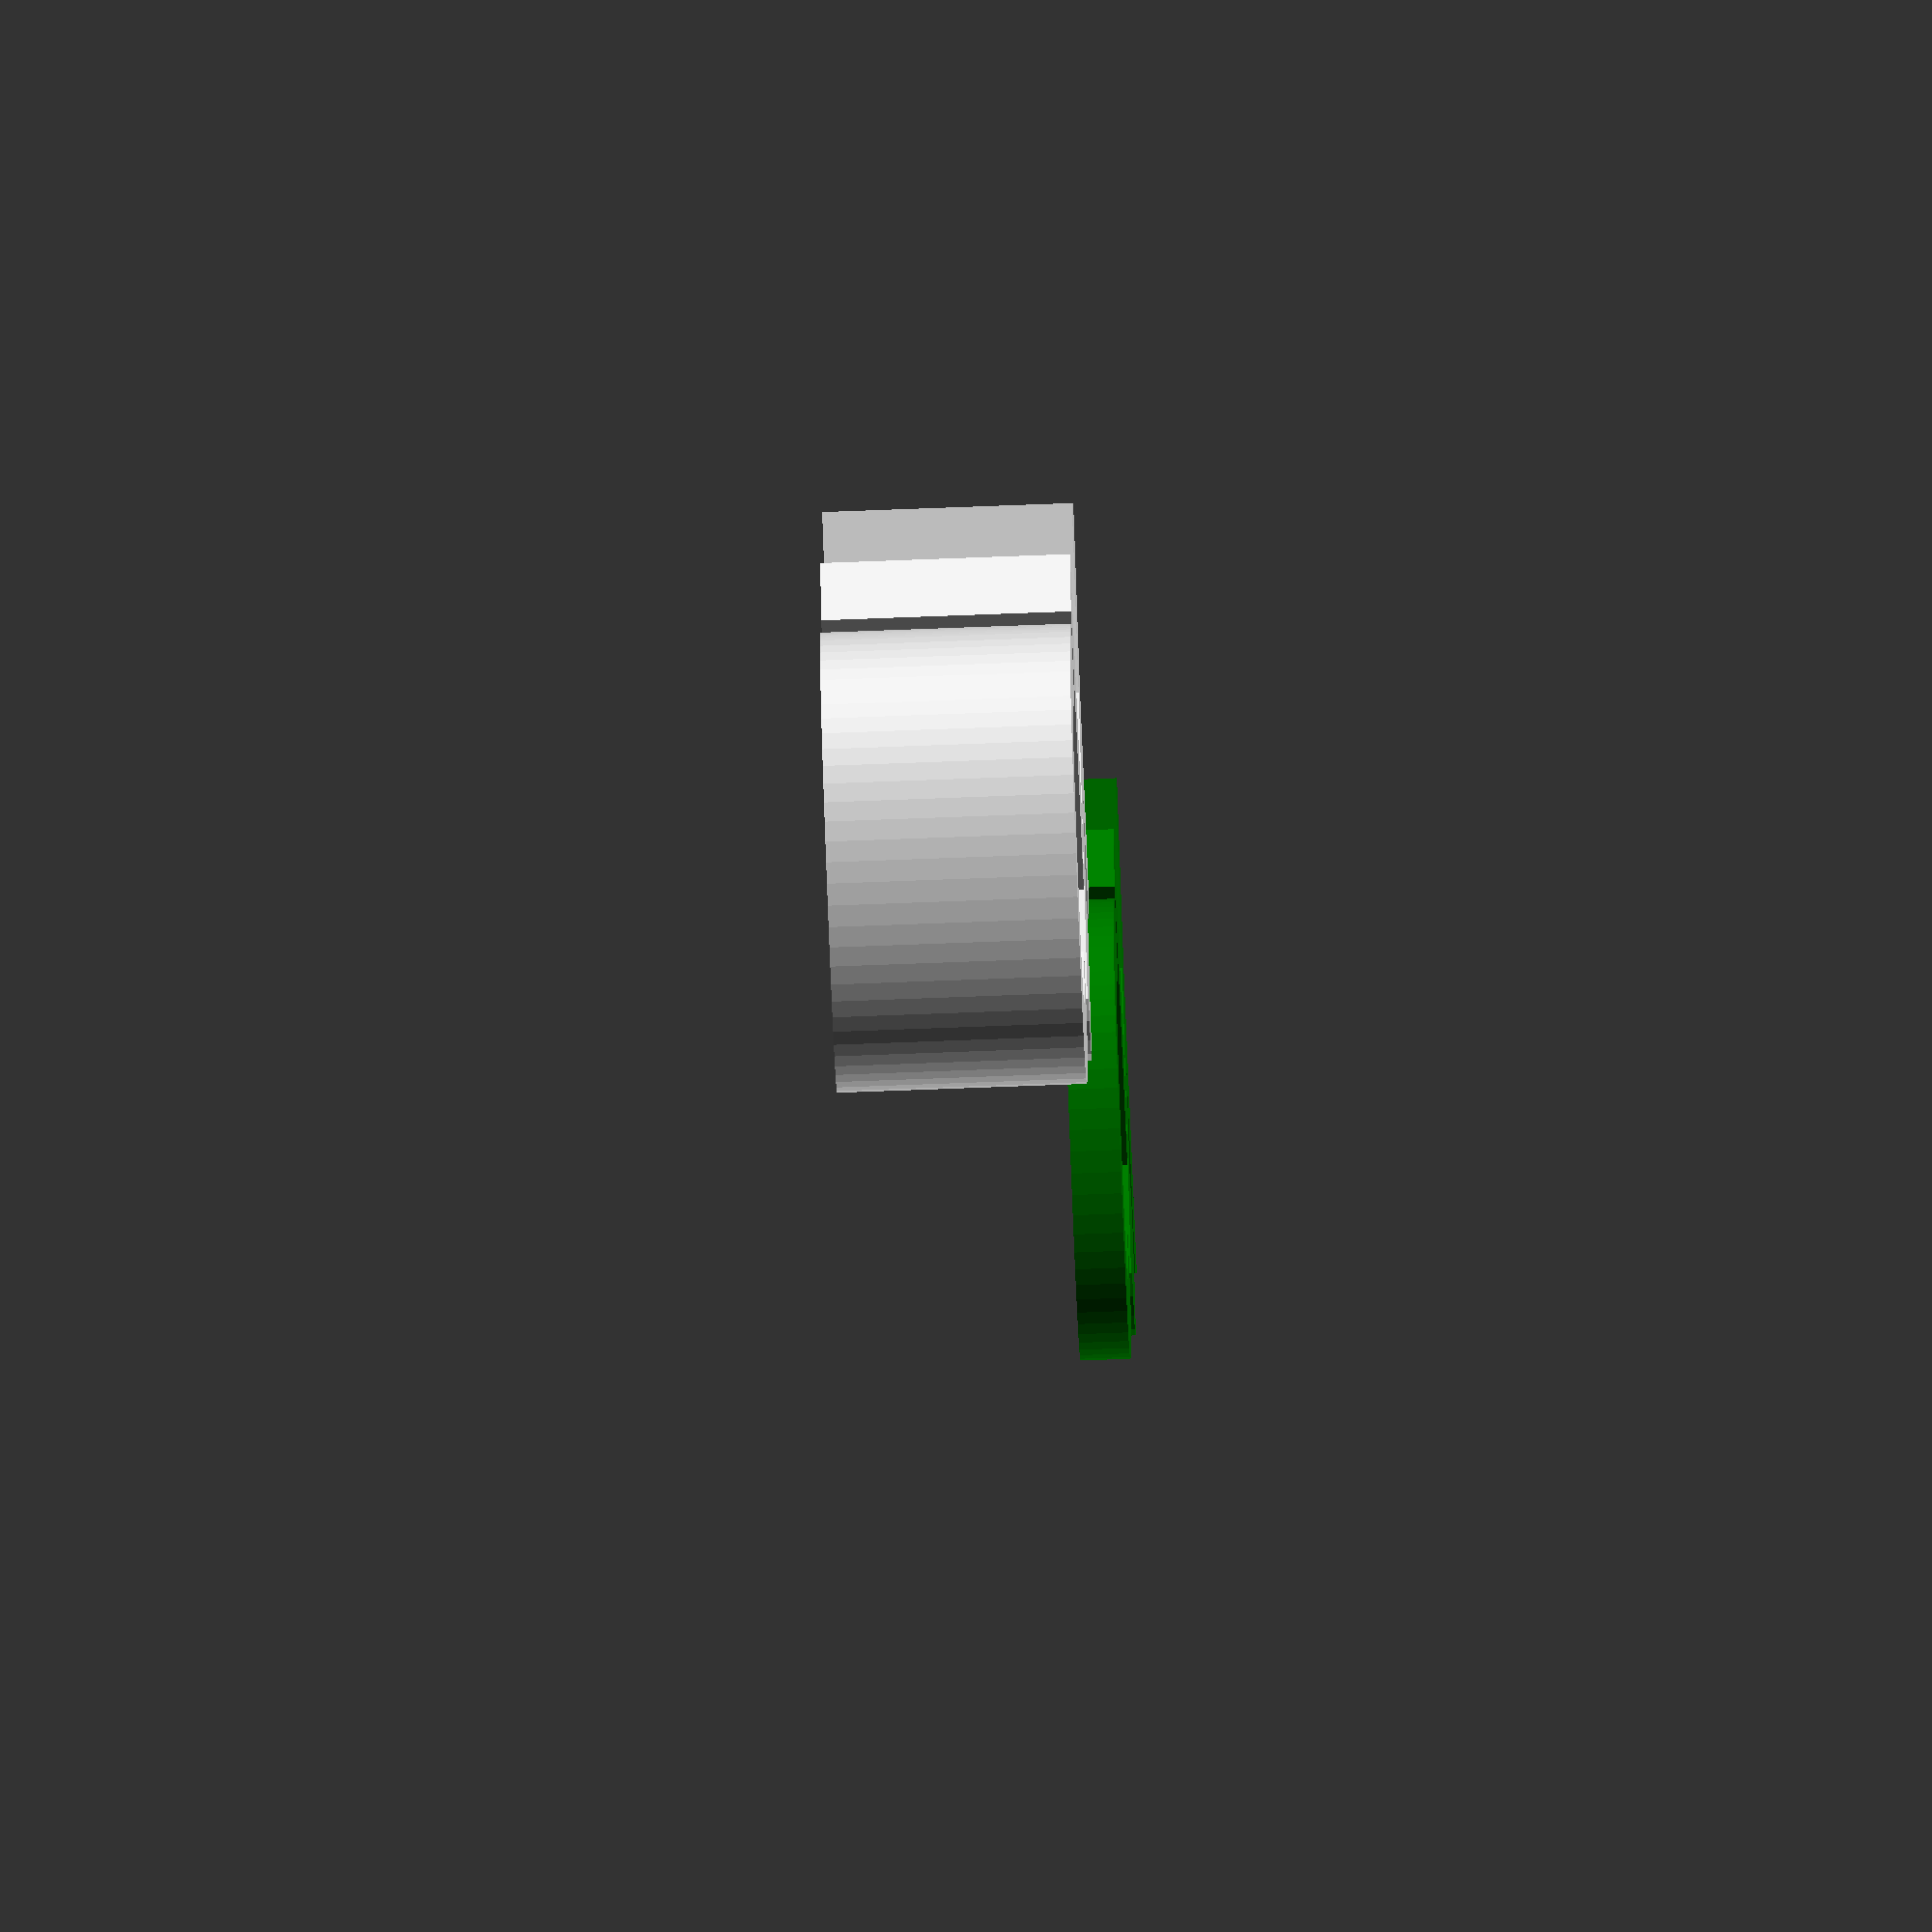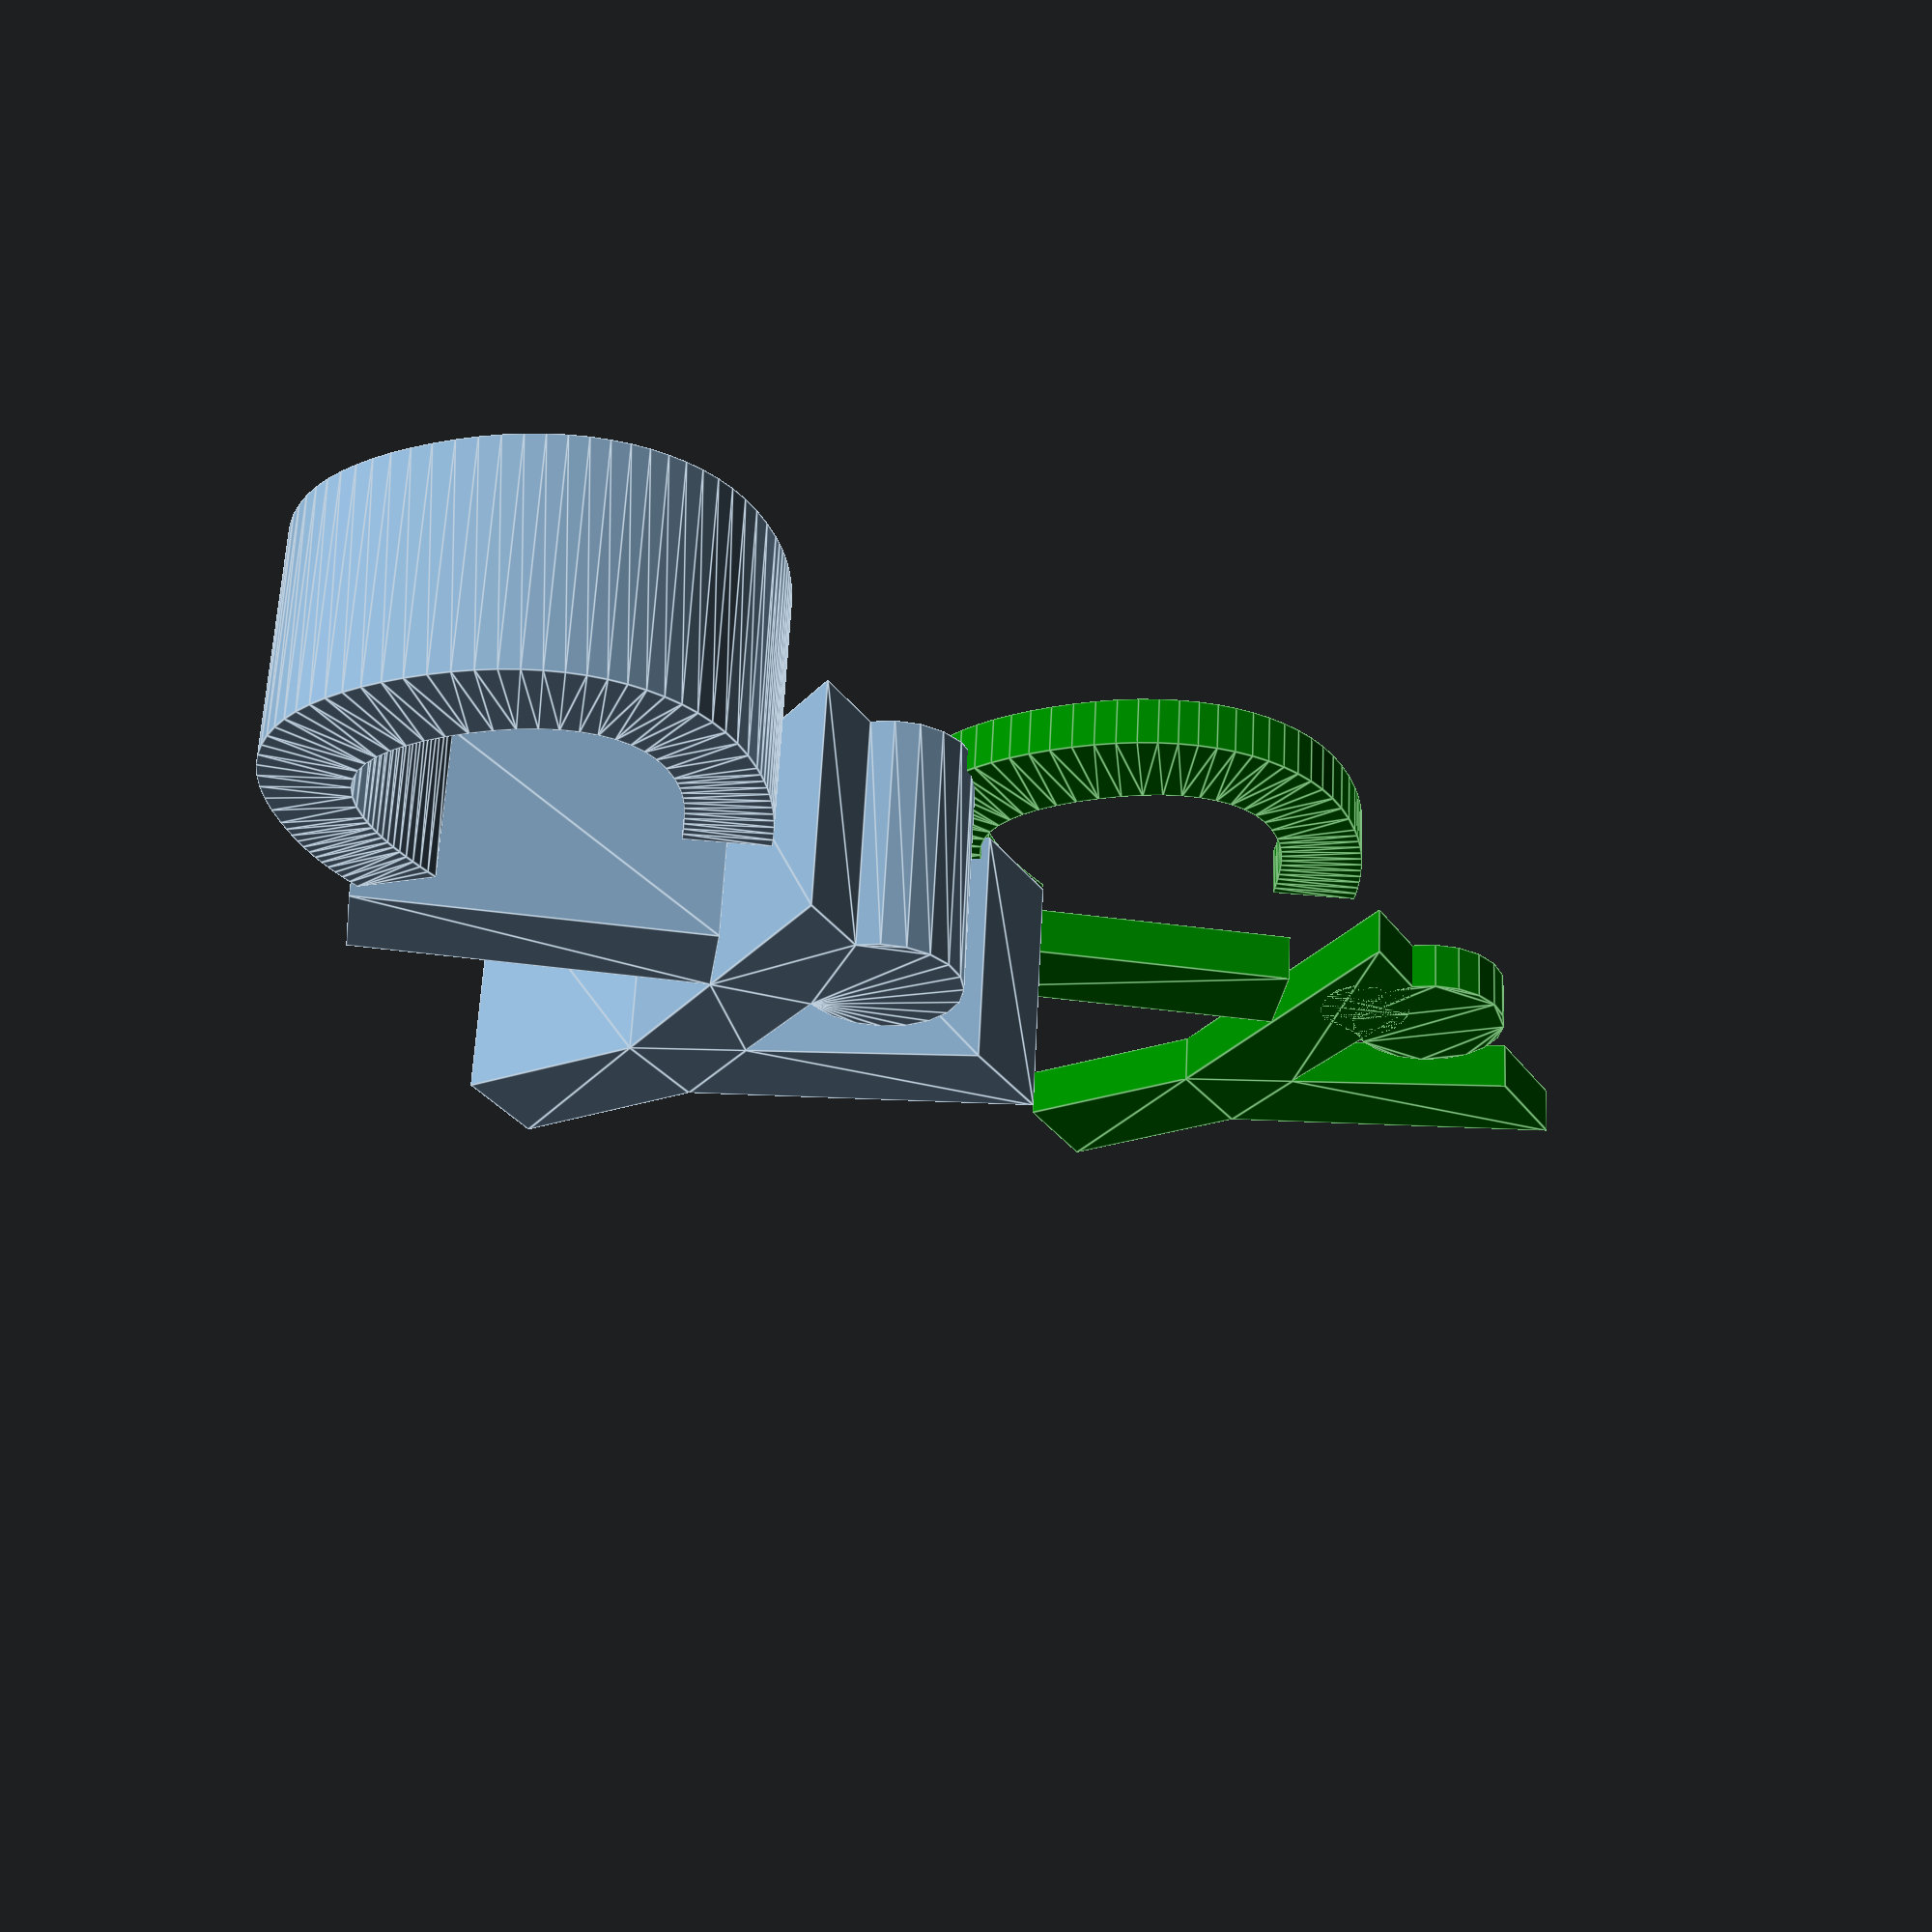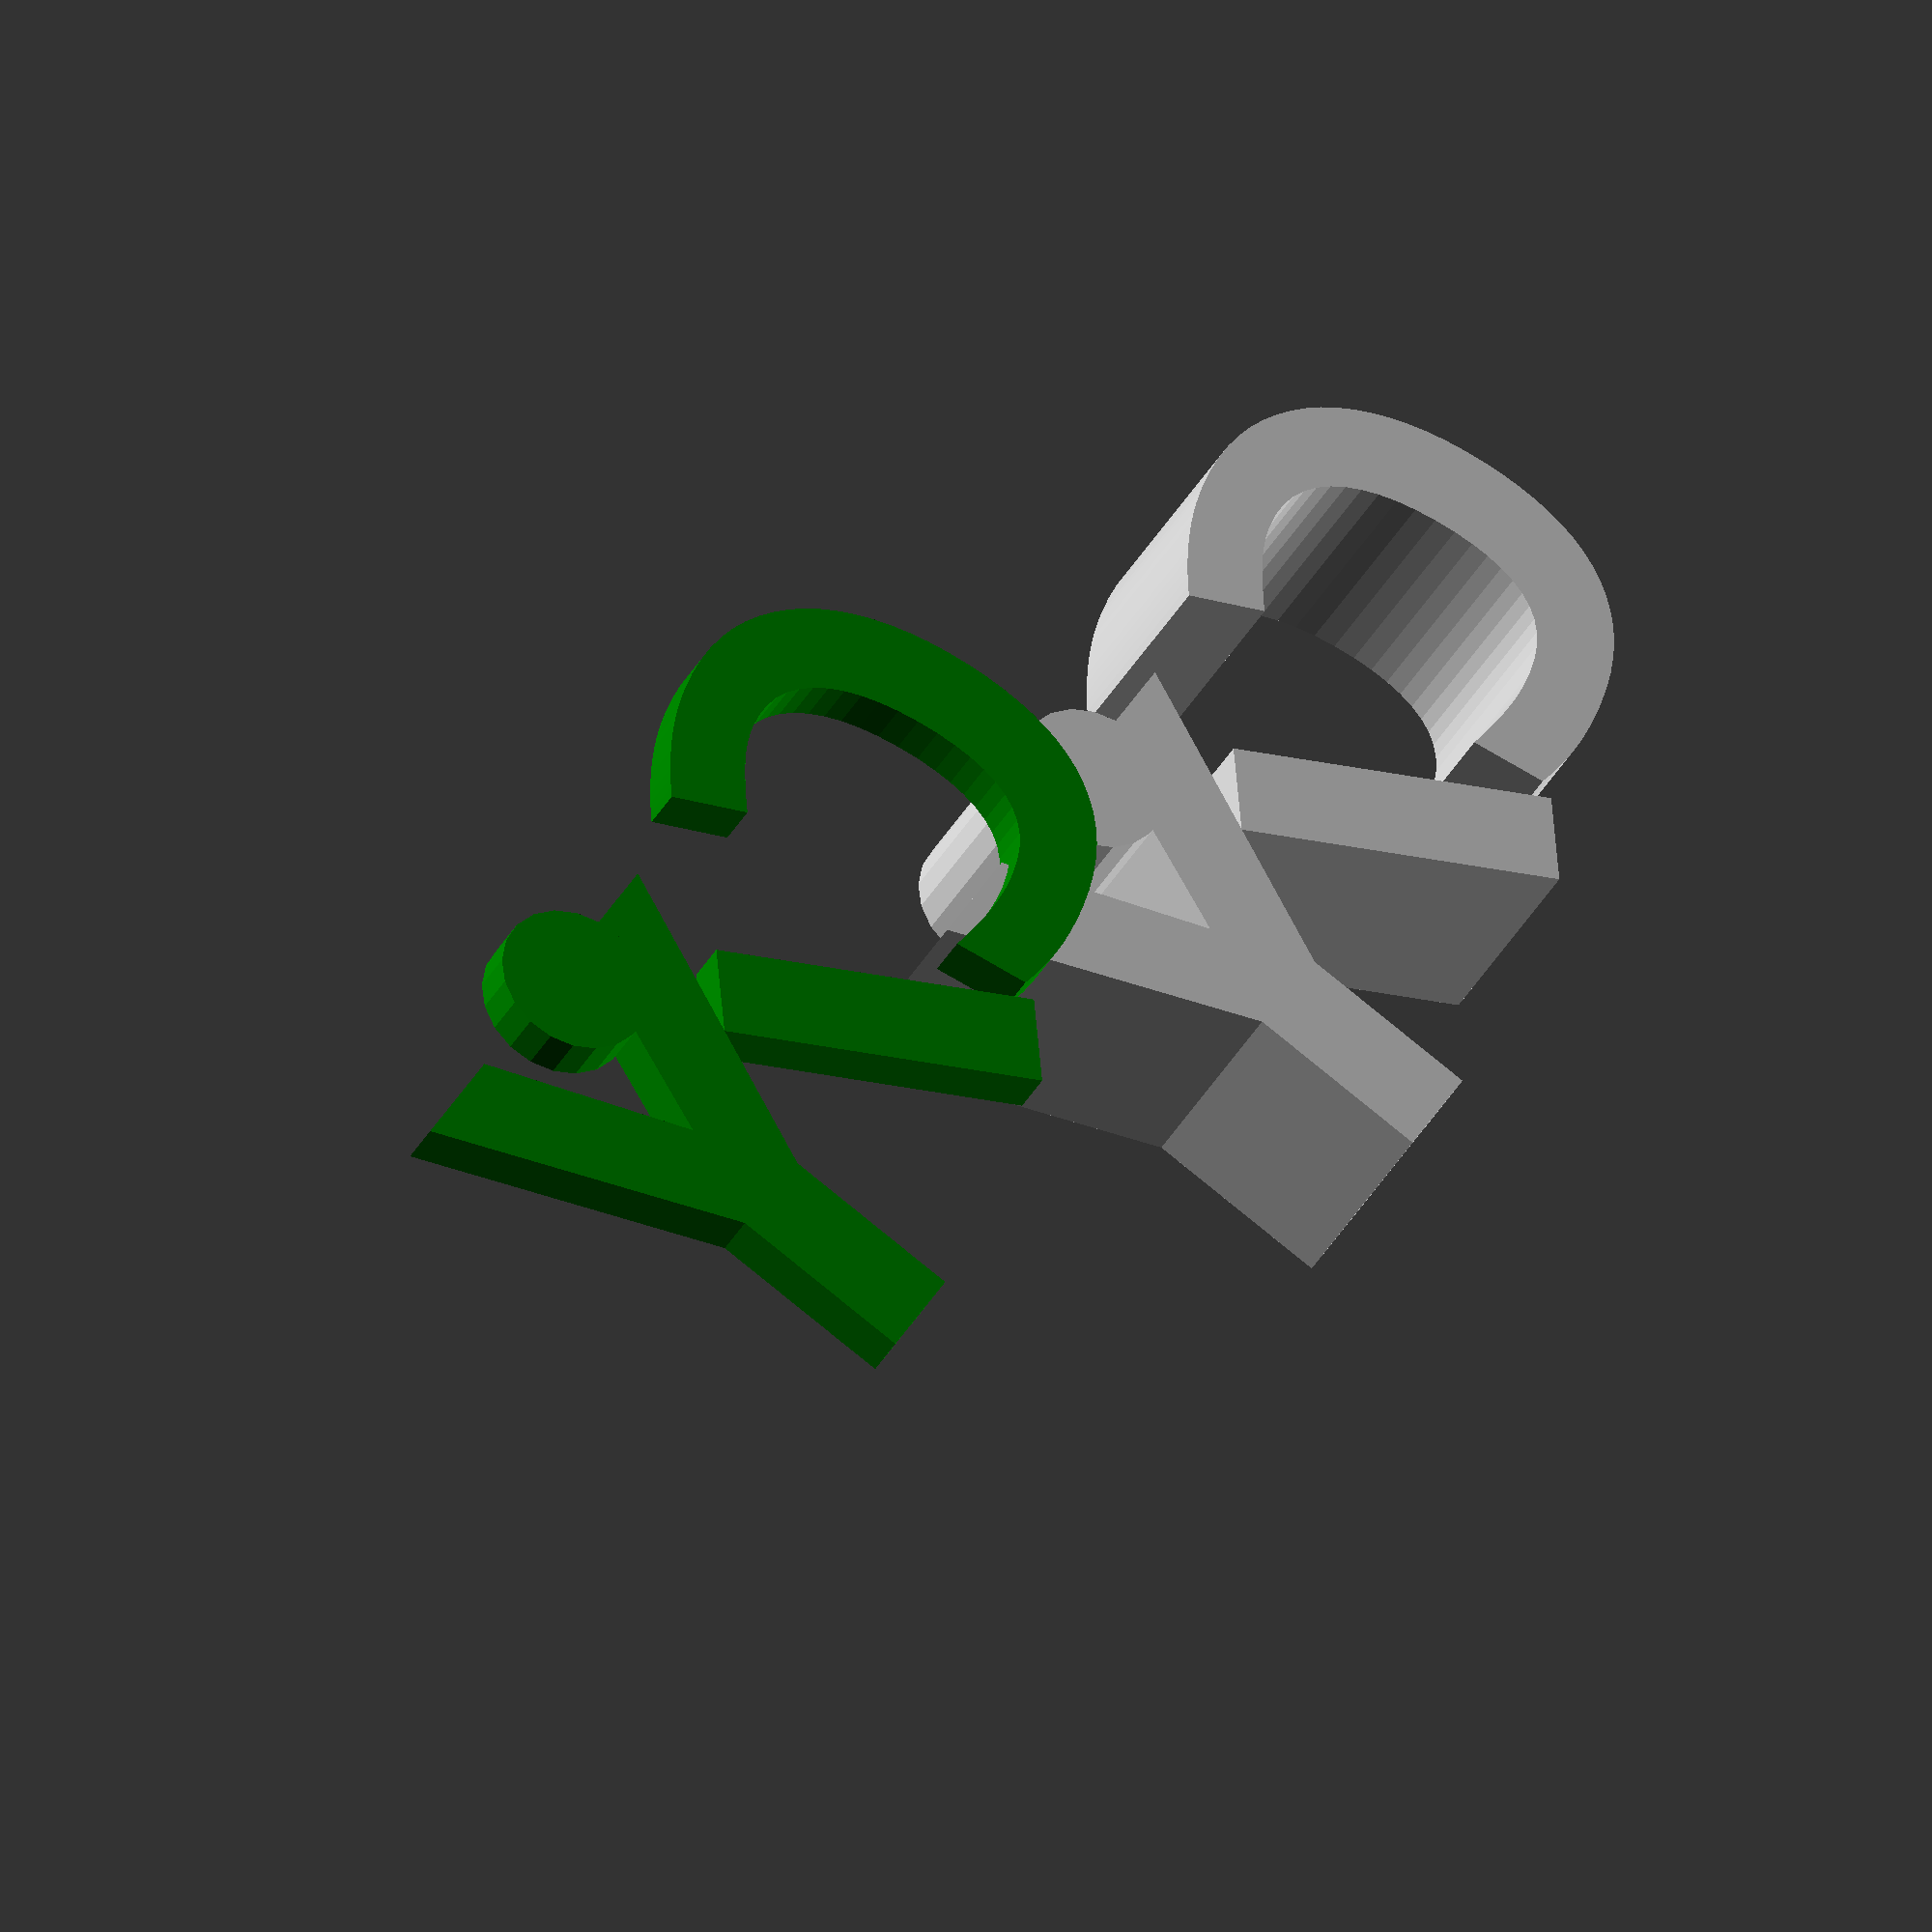
<openscad>
// ************************************************************
// * EN
// * This model is gracefully offered by cookityourself.
// * Feel free to do what you want with it.
// * Please just add a link to our website www.ciy.fr 
// * if you use some of our code in your own creations.
// ************************************************************
// * FR
// * Ce modèle vous est gracieusement offert par cookityourself.
// * Vous êtes libres de l'utiliser comme bon vous semble.
// * Nous vous demandons seulement de faire un lien vers notre 
// * site web www.ciy.fr si vous utilisez tout ou partie de ce 
// * code pour l'une de vos créations.
// ************************************************************
// Module for the CIY (Cook It Yourself) logo
// ************************************************************


ciy_logo(logo_size = 10, logo_height = 5, logo_orientation = 10);
translate([10,10,0])color("green")ciy_logo_2d(logo_size = 10, logo_orientation = 10);

module ciy_logo_2d(logo_size = 5, logo_orientation = 0) {
  rotate ([0, 0, logo_orientation])
    scale ([logo_size/5, logo_size/5 , 1]) {
          translate([-3.5,0,0]){
                text("C", halign = "center", valign = "center", size = 4.5, $fn = 40, font = "Cantarell:style=Bold");
            }
            translate([-0.3, -0.2,0]){
                rotate([0,0,-25]){
                    text("i", halign = "center", valign = "center", size = 4.6, font = "Cantarell:style=Bold");
                }
            }
            translate([2,0,0]){
                rotate([0,0,12]){
                    text("Y", halign = "center", valign = "center", size = 5, font = "Cantarell:style=Bold");
                }
            }
            translate([1,2.2,0]){
                circle(0.8,$fn=20);
            }
    }
}

module ciy_logo(logo_size = 5, logo_height, logo_orientation = 0) {
  linear_extrude(height= logo_height, center = false){
    ciy_logo_2d(logo_size = logo_size, logo_orientation = logo_orientation) ;  
  }
}

</openscad>
<views>
elev=69.8 azim=271.8 roll=92.2 proj=o view=solid
elev=119.6 azim=262.8 roll=177.3 proj=p view=edges
elev=213.4 azim=260.4 roll=23.8 proj=o view=wireframe
</views>
